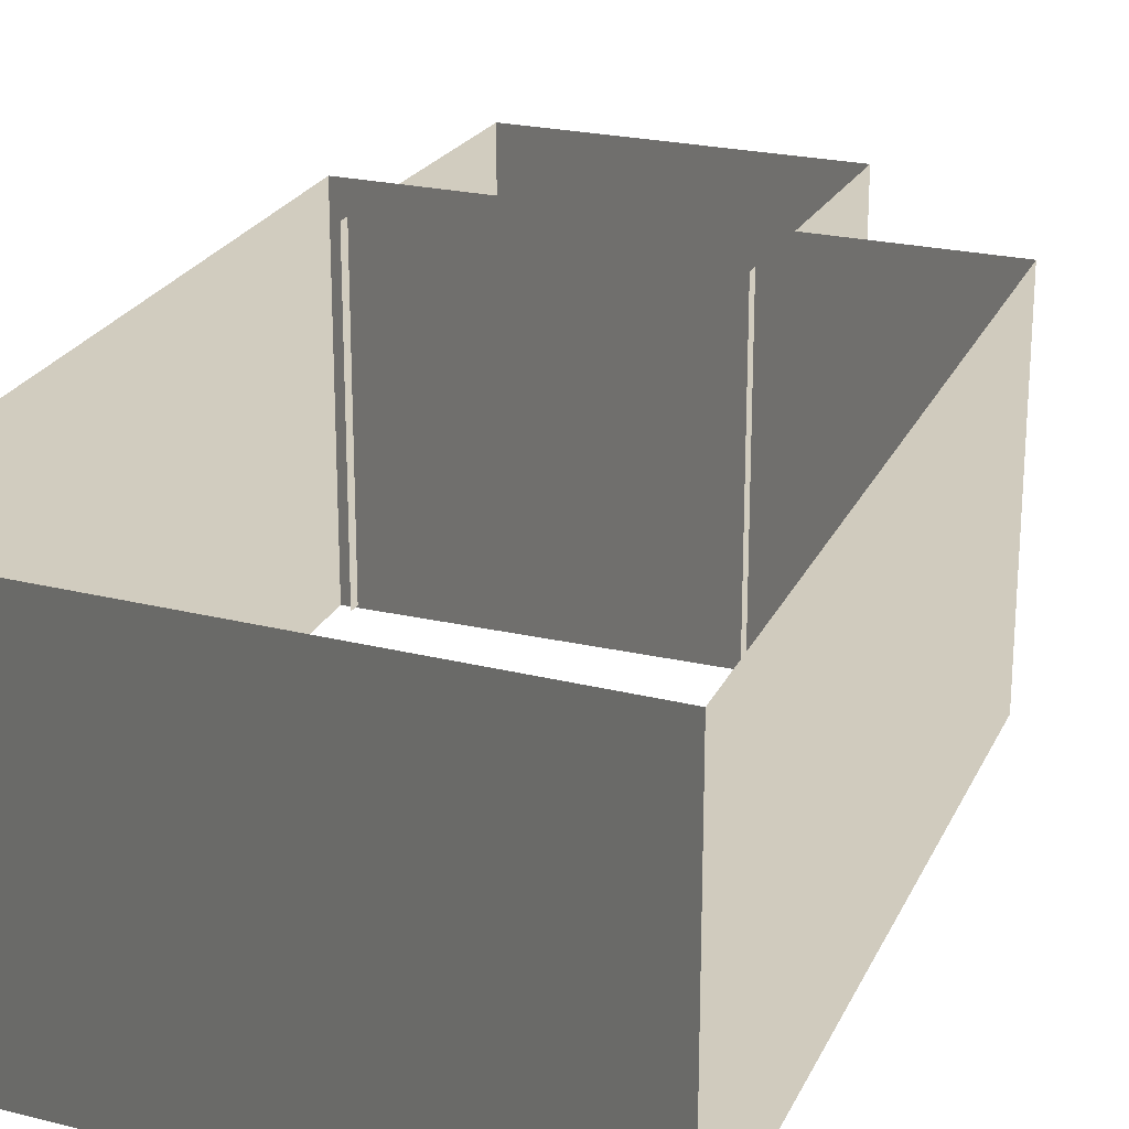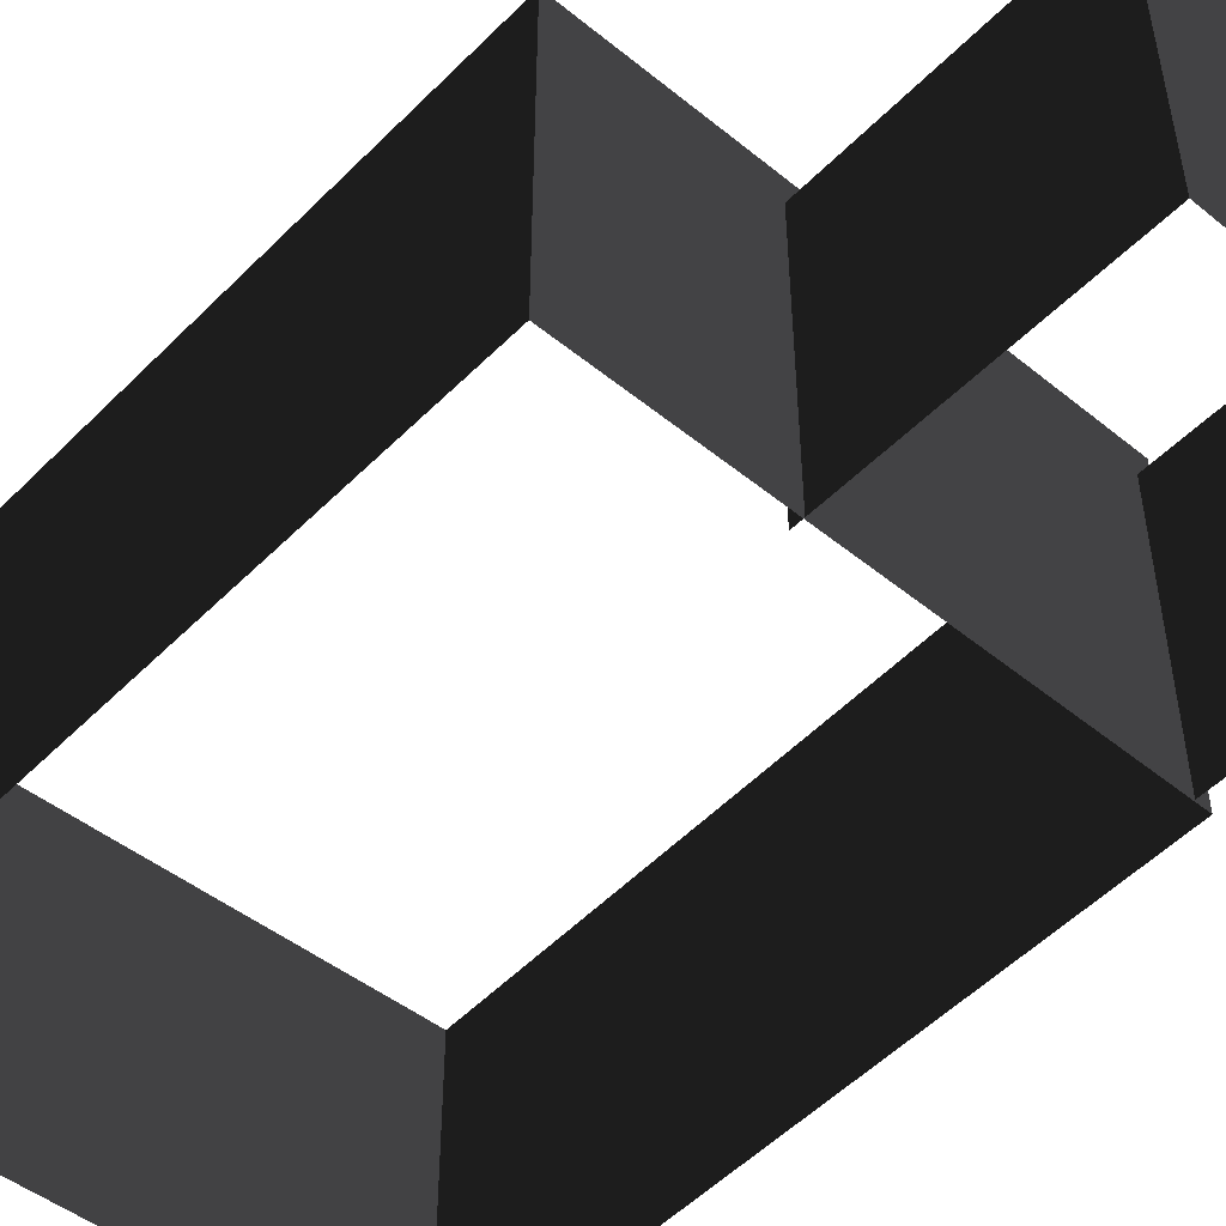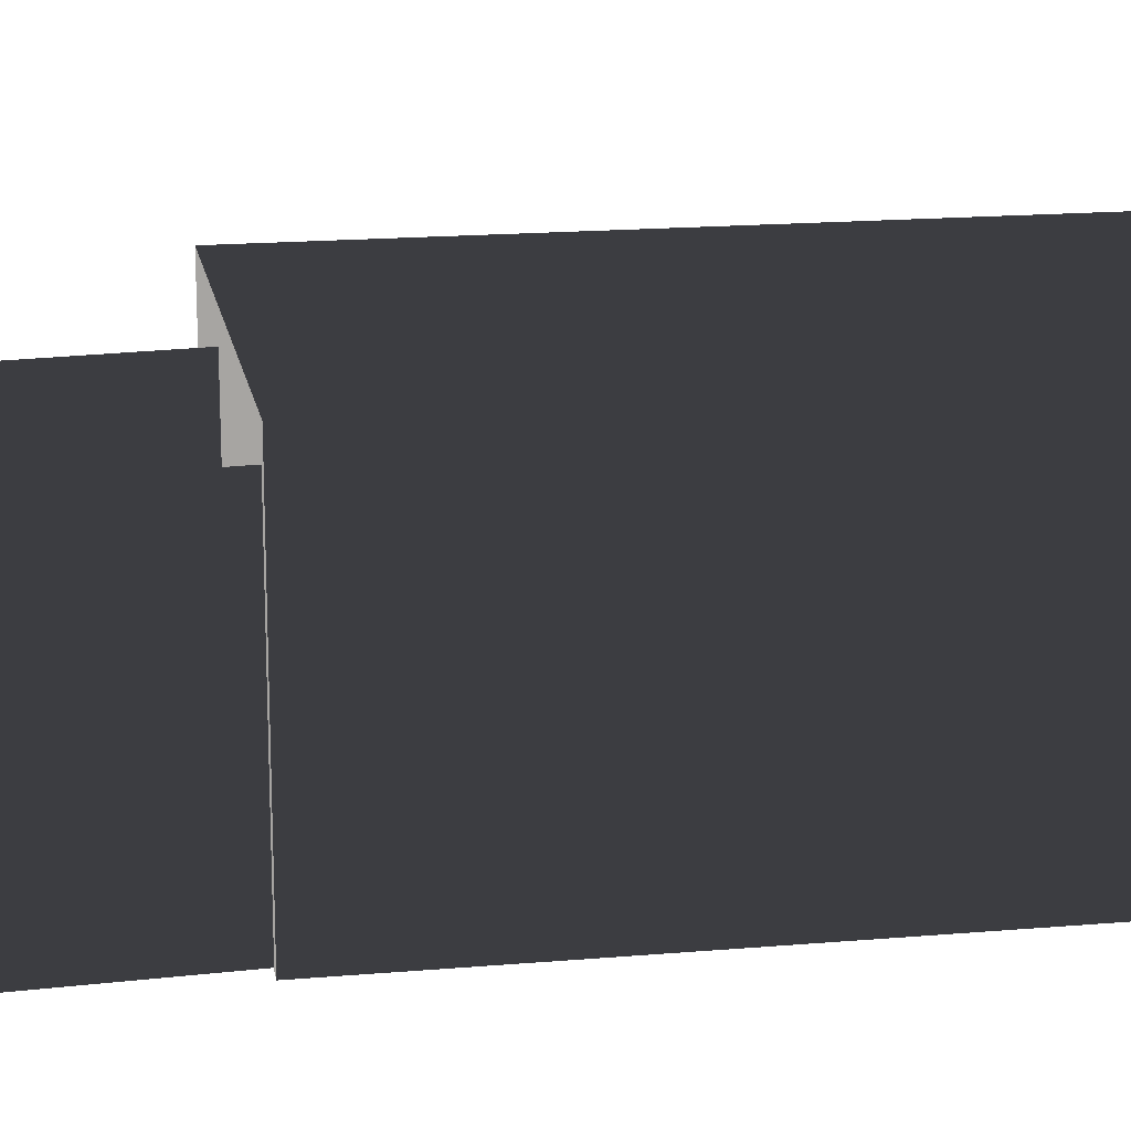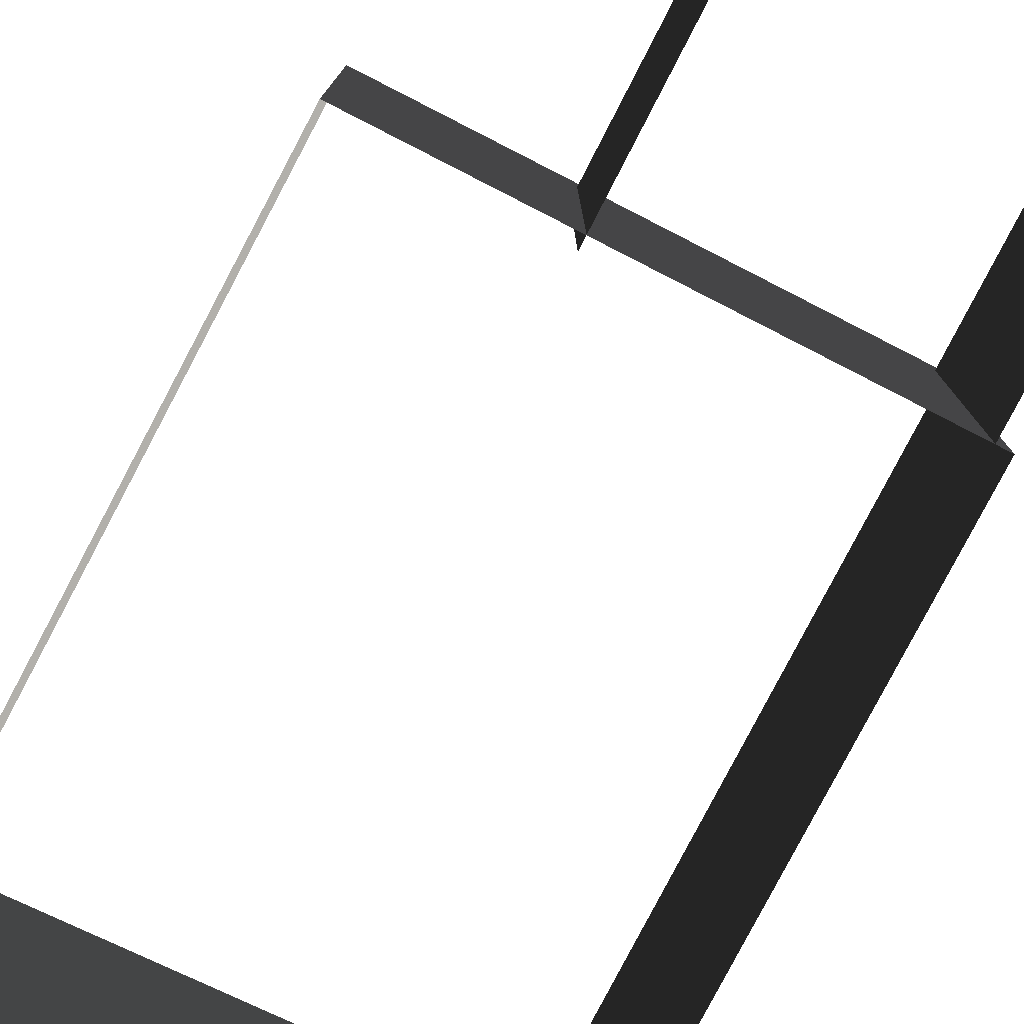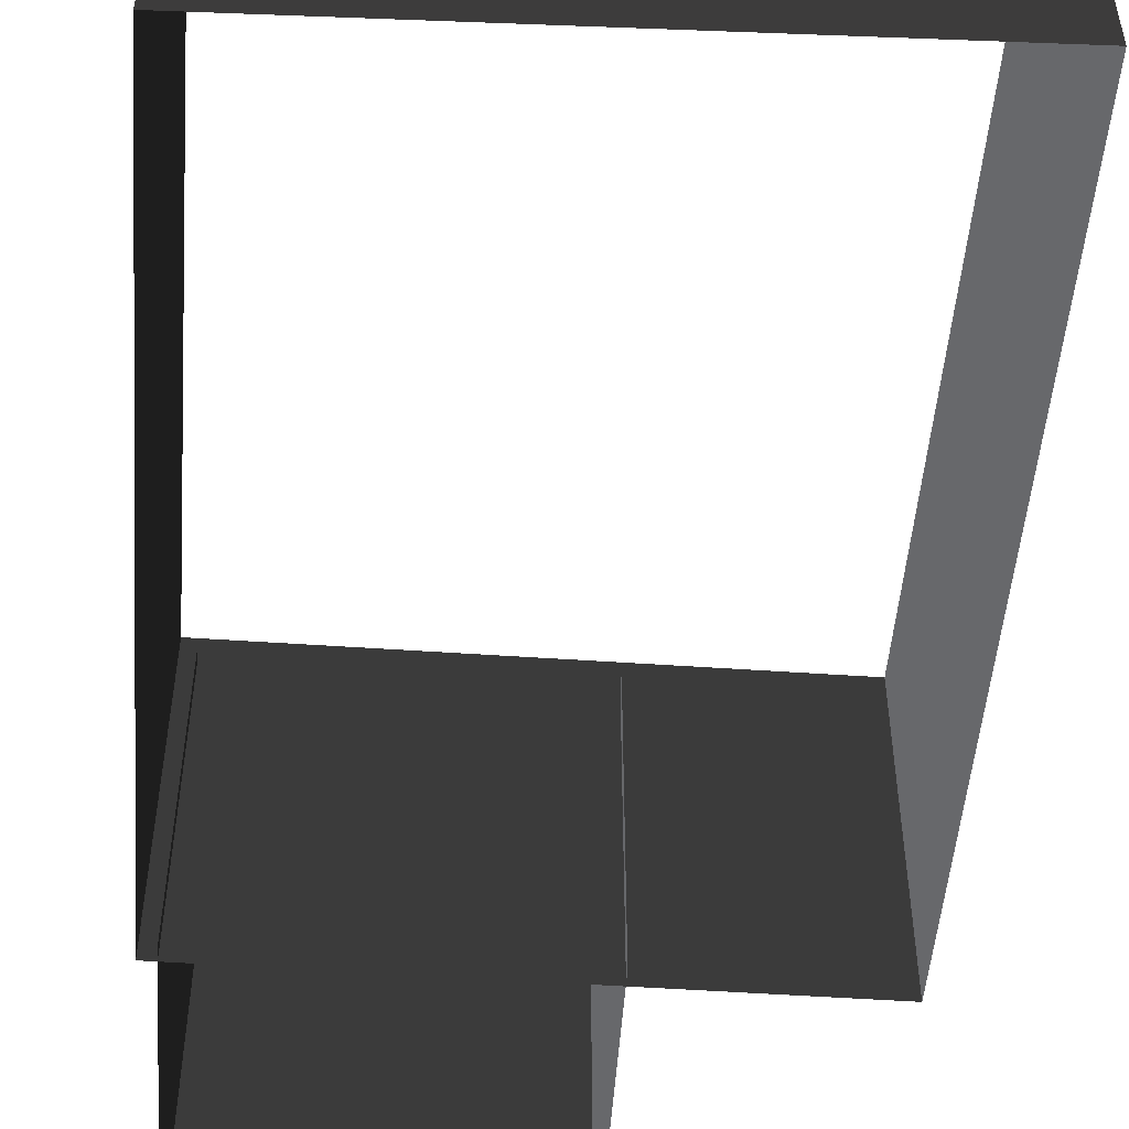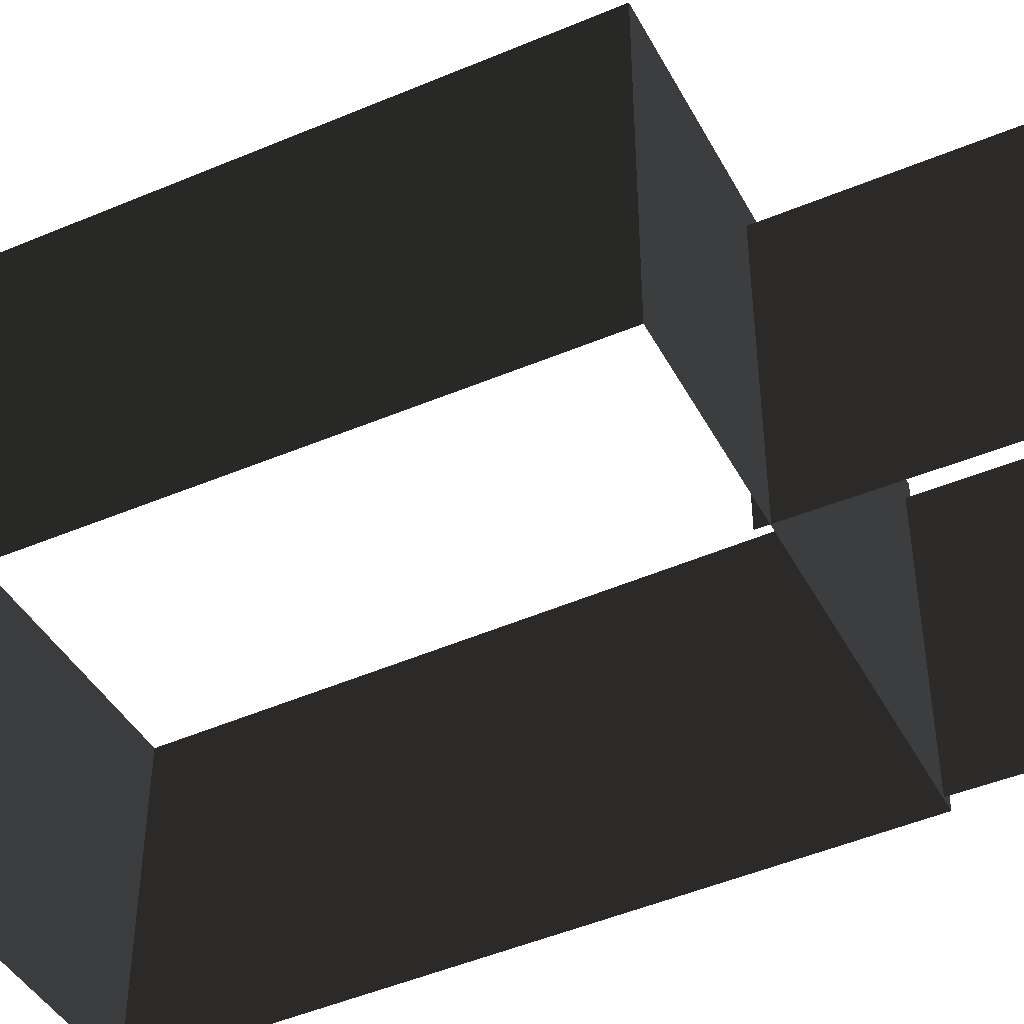
<metadata>
{"format":"obj","ext":"obj","renderer":"f3d","projection":"perspective","resolution":1024,"background":"white","views":[{"elev":23.9,"azim":-159.0,"up":"+Z"},{"elev":-50.6,"azim":-41.7,"up":"+Z"},{"elev":16.3,"azim":80.0,"up":"+Z"},{"elev":-78.2,"azim":-27.1,"up":"+Z"},{"elev":-52.5,"azim":175.8,"up":"+Z"},{"elev":-45.6,"azim":-63.1,"up":"+Z"}]}
</metadata>
<code>
v 11.78 -3.98 1.171
v 11.78 -3.98 7.974
v 11.78 10.11 7.974
v 11.78 10.11 1.171
v 1.347 -3.98 1.171
v 1.347 -3.98 7.974
v 11.78 -3.98 7.974
v 11.78 -3.98 1.171
v 1.102 10.45 1.171
v 1.102 10.45 7.974
v 1.347 -3.98 7.974
v 1.347 -3.98 1.171
v 11.78 10.11 1.171
v 11.78 10.11 7.974
v 1.102 10.45 7.974
v 1.102 10.45 1.171
v 11.45 -9.599 1.056
v 11.45 -9.599 7.236
v 11.49 -3.726 7.399
v 11.49 -3.726 1.219
v 5.289 -9.599 1.056
v 5.289 -9.599 7.236
v 11.45 -9.599 7.236
v 11.45 -9.599 1.056
v 5.296 -3.726 1.219
v 5.296 -3.726 7.399
v 5.289 -9.599 7.236
v 5.289 -9.599 1.056
g Building_t8.039_36165_311
f 1 3 2
f 1 4 3
f 5 7 6
f 5 8 7
f 9 11 10
f 9 12 11
f 13 15 14
f 13 16 15
f 17 19 18
f 17 20 19
f 21 23 22
f 21 24 23
f 25 27 26
f 25 28 27

</code>
